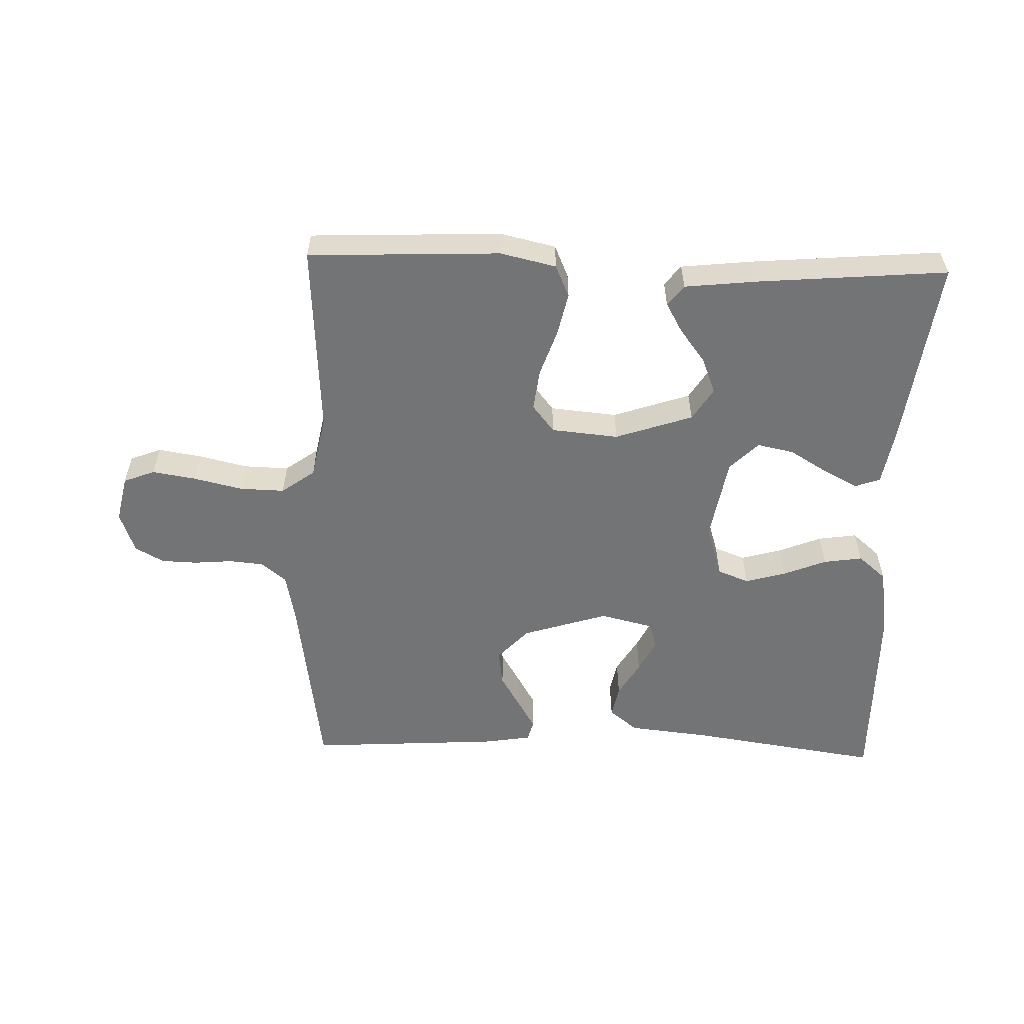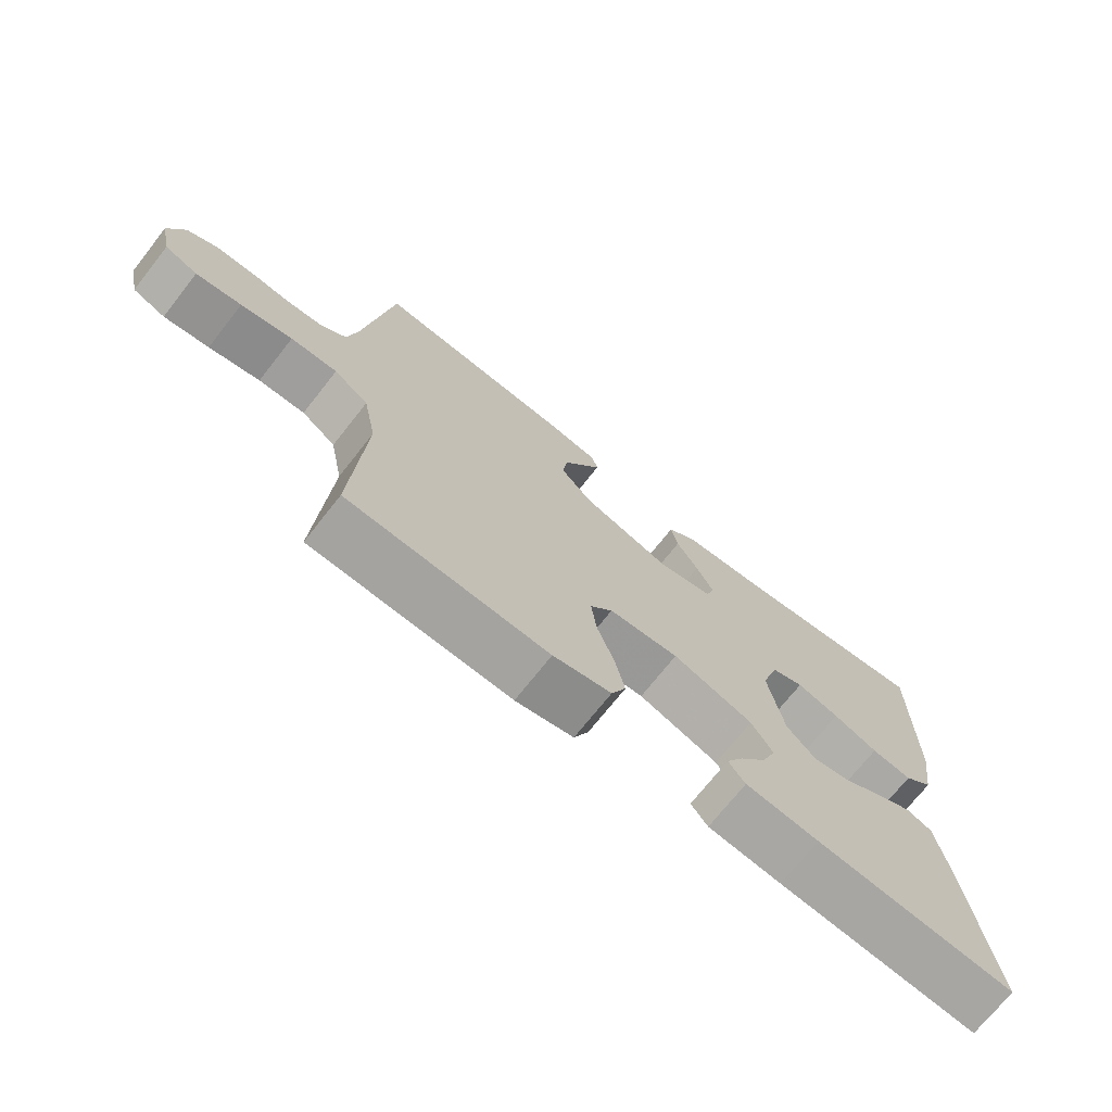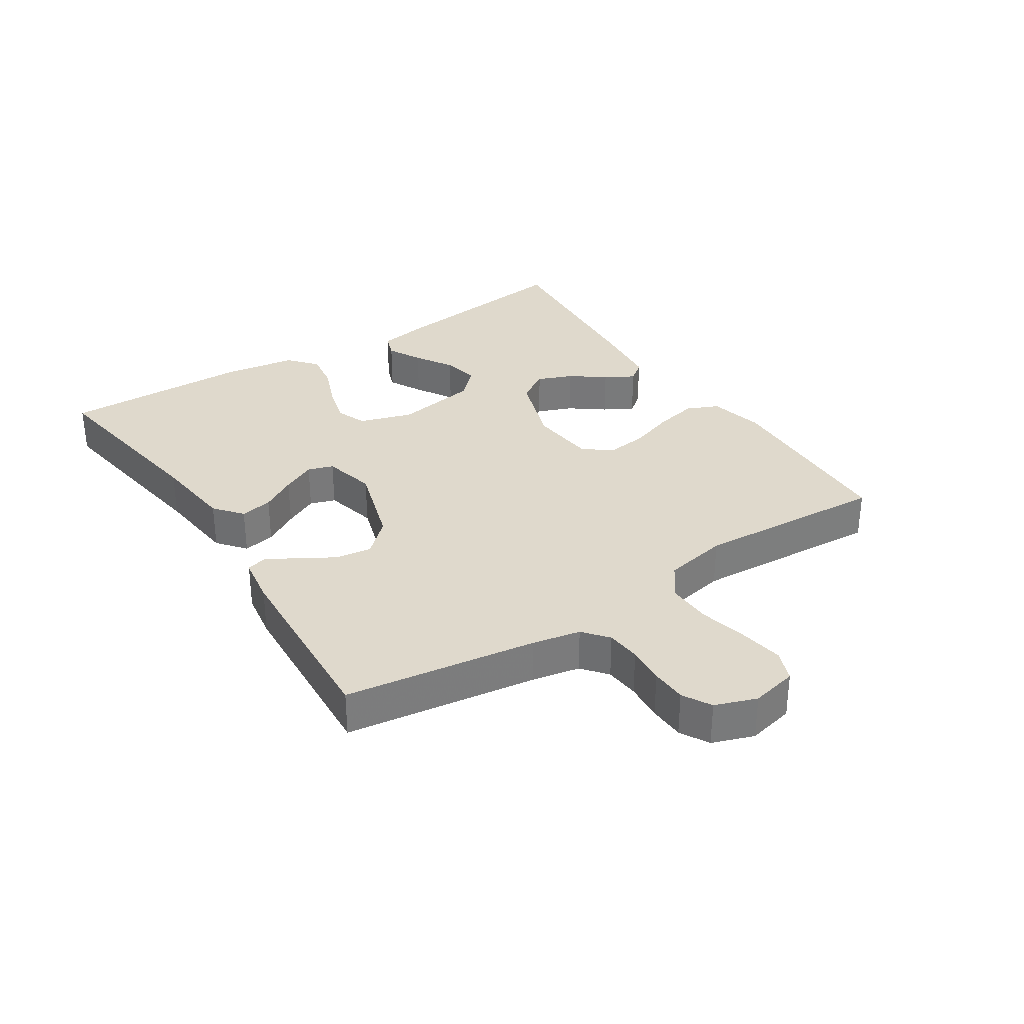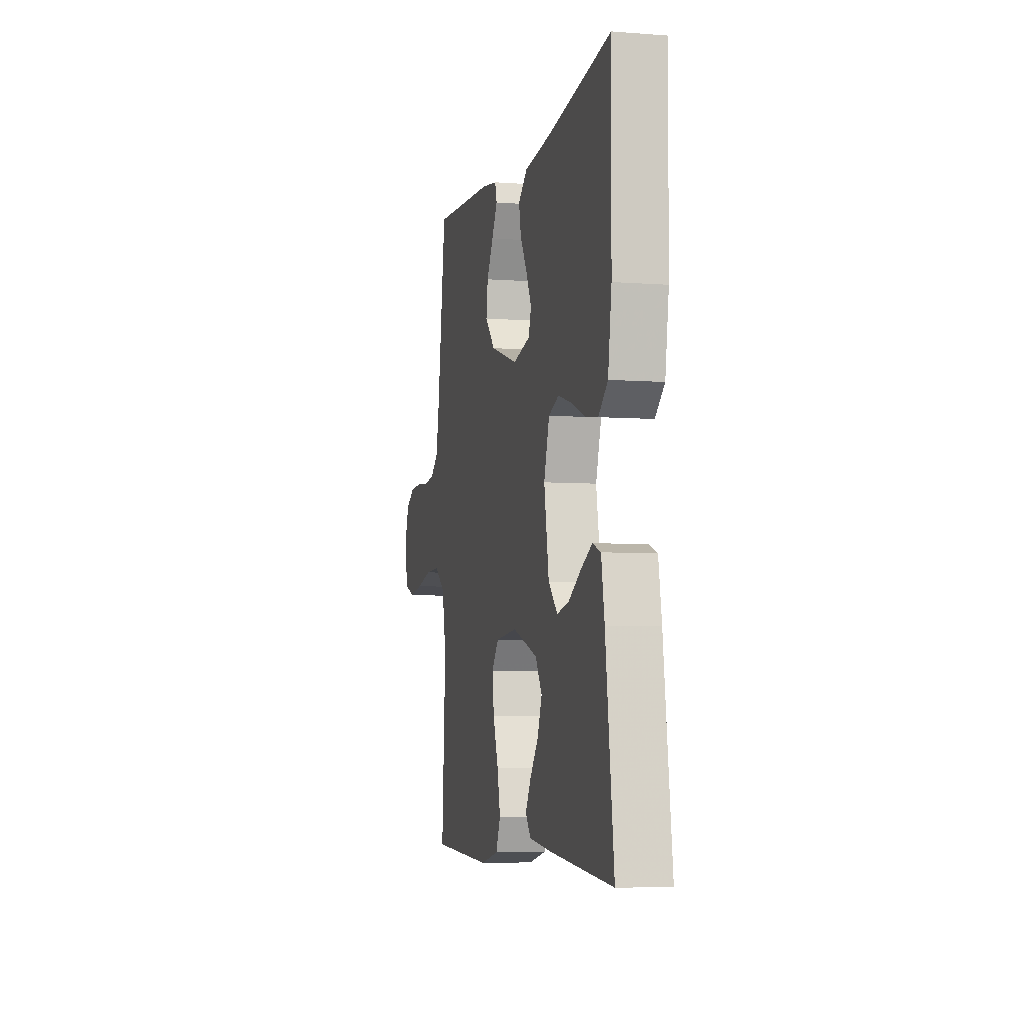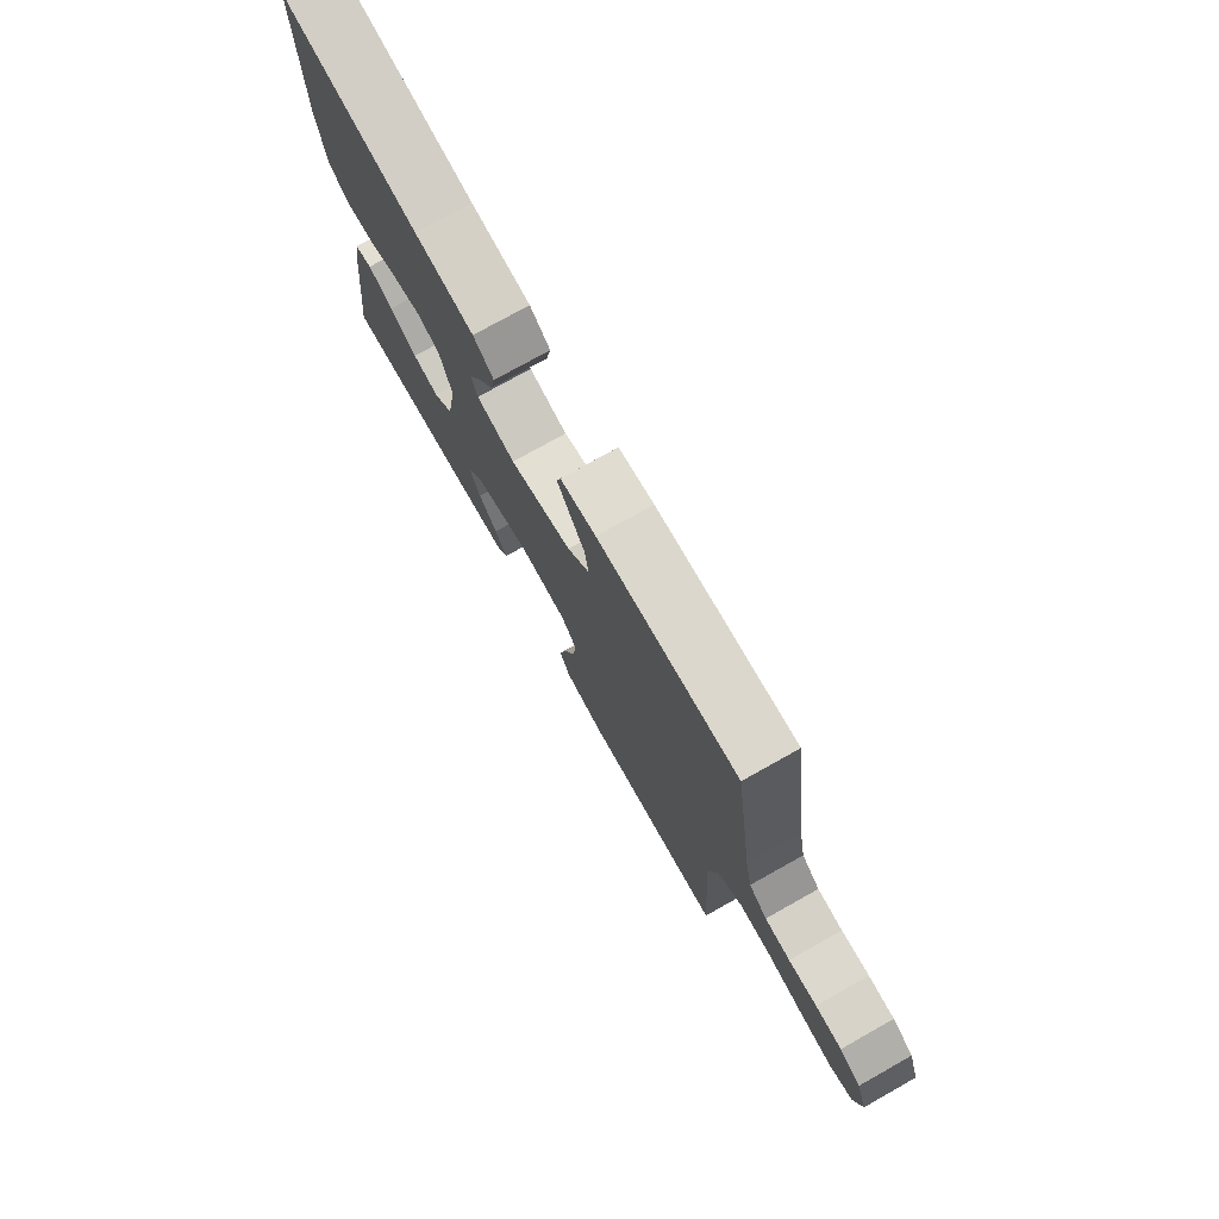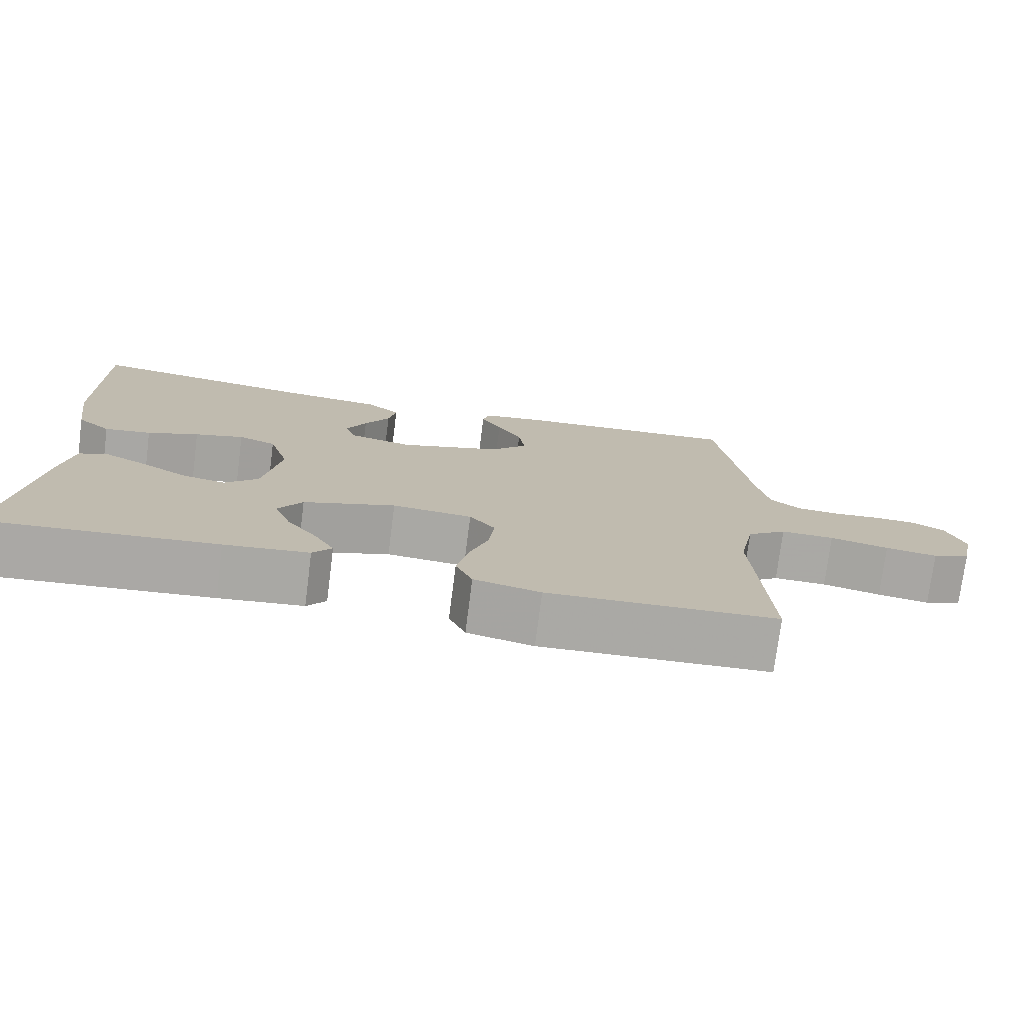
<metadata>
{"format":"obj","ext":"obj","renderer":"f3d","projection":"perspective","resolution":1024,"background":"white","views":[{"elev":-56.1,"azim":178.3,"up":"+Y"},{"elev":-71.8,"azim":141.7,"up":"+Z"},{"elev":32.3,"azim":57.0,"up":"+Y"},{"elev":-5.6,"azim":-103.1,"up":"+Z"},{"elev":75.7,"azim":60.7,"up":"+Z"},{"elev":-75.3,"azim":-7.3,"up":"+Z"}]}
</metadata>
<code>
v 0.5 0.07 -0.5
v 0.2 0.07 -0.512
v 0.113 0.07 -0.492
v 0.091 0.07 -0.442
v 0.106 0.07 -0.374
v 0.131 0.07 -0.302
v 0.139 0.07 -0.237
v 0.105 0.07 -0.194
v 0 0.07 -0.184
v -0.121 0.07 -0.225
v -0.153 0.07 -0.276
v -0.131 0.07 -0.332
v -0.091 0.07 -0.385
v -0.065 0.07 -0.431
v -0.09 0.07 -0.463
v -0.2 0.07 -0.475
v -0.5 0.07 -0.5
v -0.461 0.07 -0.2
v -0.446 0.07 -0.113
v -0.407 0.07 -0.099
v -0.353 0.07 -0.127
v -0.293 0.07 -0.163
v -0.236 0.07 -0.175
v -0.192 0.07 -0.131
v -0.169 0.07 0
v -0.195 0.07 0.084
v -0.244 0.07 0.103
v -0.308 0.07 0.085
v -0.375 0.07 0.058
v -0.436 0.07 0.049
v -0.48 0.07 0.087
v -0.497 0.07 0.2
v -0.5 0.07 0.5
v -0.2 0.07 0.455
v -0.071 0.07 0.441
v -0.027 0.07 0.405
v -0.037 0.07 0.354
v -0.07 0.07 0.299
v -0.096 0.07 0.246
v -0.083 0.07 0.206
v 0 0.07 0.186
v 0.134 0.07 0.228
v 0.182 0.07 0.28
v 0.174 0.07 0.337
v 0.142 0.07 0.391
v 0.115 0.07 0.438
v 0.124 0.07 0.47
v 0.2 0.07 0.482
v 0.5 0.07 0.5
v 0.542 0.07 0.2
v 0.557 0.07 0.124
v 0.596 0.07 0.092
v 0.65 0.07 0.087
v 0.71 0.07 0.092
v 0.766 0.07 0.09
v 0.811 0.07 0.065
v 0.834 0.07 0
v 0.818 0.07 -0.073
v 0.769 0.07 -0.092
v 0.701 0.07 -0.081
v 0.624 0.07 -0.063
v 0.554 0.07 -0.061
v 0.502 0.07 -0.099
v 0.482 0.07 -0.2
v 0.5 0 -0.5
v 0.2 0 -0.512
v 0.113 0 -0.492
v 0.091 0 -0.442
v 0.106 0 -0.374
v 0.131 0 -0.302
v 0.139 0 -0.237
v 0.105 0 -0.194
v 0 0 -0.184
v -0.121 0 -0.225
v -0.153 0 -0.276
v -0.131 0 -0.332
v -0.091 0 -0.385
v -0.065 0 -0.431
v -0.09 0 -0.463
v -0.2 0 -0.475
v -0.5 0 -0.5
v -0.461 0 -0.2
v -0.446 0 -0.113
v -0.407 0 -0.099
v -0.353 0 -0.127
v -0.293 0 -0.163
v -0.236 0 -0.175
v -0.192 0 -0.131
v -0.169 0 0
v -0.195 0 0.084
v -0.244 0 0.103
v -0.308 0 0.085
v -0.375 0 0.058
v -0.436 0 0.049
v -0.48 0 0.087
v -0.497 0 0.2
v -0.5 0 0.5
v -0.2 0 0.455
v -0.071 0 0.441
v -0.027 0 0.405
v -0.037 0 0.354
v -0.07 0 0.299
v -0.096 0 0.246
v -0.083 0 0.206
v 0 0 0.186
v 0.134 0 0.228
v 0.182 0 0.28
v 0.174 0 0.337
v 0.142 0 0.391
v 0.115 0 0.438
v 0.124 0 0.47
v 0.2 0 0.482
v 0.5 0 0.5
v 0.542 0 0.2
v 0.557 0 0.124
v 0.596 0 0.092
v 0.65 0 0.087
v 0.71 0 0.092
v 0.766 0 0.09
v 0.811 0 0.065
v 0.834 0 0
v 0.818 0 -0.073
v 0.769 0 -0.092
v 0.701 0 -0.081
v 0.624 0 -0.063
v 0.554 0 -0.061
v 0.502 0 -0.099
v 0.482 0 -0.2
f 59 60 61
f 58 59 61
f 57 58 61
f 56 57 61
f 55 56 61
f 54 55 61
f 53 54 61
f 52 53 61 62
f 51 52 62 63
f 48 49 50
f 47 48 50
f 46 47 50
f 45 46 50
f 44 45 50
f 50 51 63
f 44 50 63
f 43 44 63
f 36 37 38
f 35 36 38
f 34 35 38
f 34 38 39
f 33 34 39
f 32 33 39
f 31 32 39
f 30 31 39
f 29 30 39
f 28 29 39
f 27 28 39 40
f 20 21 22
f 19 20 22
f 18 19 22
f 17 18 22
f 16 17 22
f 15 16 22
f 14 15 22
f 13 14 22
f 12 13 22
f 11 12 22 23
f 10 11 23 24
f 4 5 6
f 3 4 6
f 2 3 6
f 1 2 6
f 64 1 6
f 64 6 7
f 64 7 8
f 63 64 8
f 43 63 8
f 42 43 8
f 41 42 8 9
f 26 27 40 41
f 25 26 41 9
f 9 10 24 25
f 125 124 123
f 125 123 122
f 125 122 121
f 125 121 120
f 125 120 119
f 125 119 118
f 125 118 117
f 126 125 117 116
f 127 126 116 115
f 114 113 112
f 114 112 111
f 114 111 110
f 114 110 109
f 114 109 108
f 127 115 114
f 127 114 108
f 127 108 107
f 102 101 100
f 102 100 99
f 102 99 98
f 103 102 98
f 103 98 97
f 103 97 96
f 103 96 95
f 103 95 94
f 103 94 93
f 103 93 92
f 104 103 92 91
f 86 85 84
f 86 84 83
f 86 83 82
f 86 82 81
f 86 81 80
f 86 80 79
f 86 79 78
f 86 78 77
f 86 77 76
f 87 86 76 75
f 88 87 75 74
f 70 69 68
f 70 68 67
f 70 67 66
f 70 66 65
f 70 65 128
f 71 70 128
f 72 71 128
f 72 128 127
f 72 127 107
f 72 107 106
f 73 72 106 105
f 105 104 91 90
f 73 105 90 89
f 89 88 74 73
f 1 65 66 2
f 2 66 67 3
f 3 67 68 4
f 4 68 69 5
f 5 69 70 6
f 6 70 71 7
f 7 71 72 8
f 8 72 73 9
f 9 73 74 10
f 10 74 75 11
f 11 75 76 12
f 12 76 77 13
f 13 77 78 14
f 14 78 79 15
f 15 79 80 16
f 16 80 81 17
f 17 81 82 18
f 18 82 83 19
f 19 83 84 20
f 20 84 85 21
f 21 85 86 22
f 22 86 87 23
f 23 87 88 24
f 24 88 89 25
f 25 89 90 26
f 26 90 91 27
f 27 91 92 28
f 28 92 93 29
f 29 93 94 30
f 30 94 95 31
f 31 95 96 32
f 32 96 97 33
f 33 97 98 34
f 34 98 99 35
f 35 99 100 36
f 36 100 101 37
f 37 101 102 38
f 38 102 103 39
f 39 103 104 40
f 40 104 105 41
f 41 105 106 42
f 42 106 107 43
f 43 107 108 44
f 44 108 109 45
f 45 109 110 46
f 46 110 111 47
f 47 111 112 48
f 48 112 113 49
f 49 113 114 50
f 50 114 115 51
f 51 115 116 52
f 52 116 117 53
f 53 117 118 54
f 54 118 119 55
f 55 119 120 56
f 56 120 121 57
f 57 121 122 58
f 58 122 123 59
f 59 123 124 60
f 60 124 125 61
f 61 125 126 62
f 62 126 127 63
f 63 127 128 64
f 64 128 65 1

</code>
